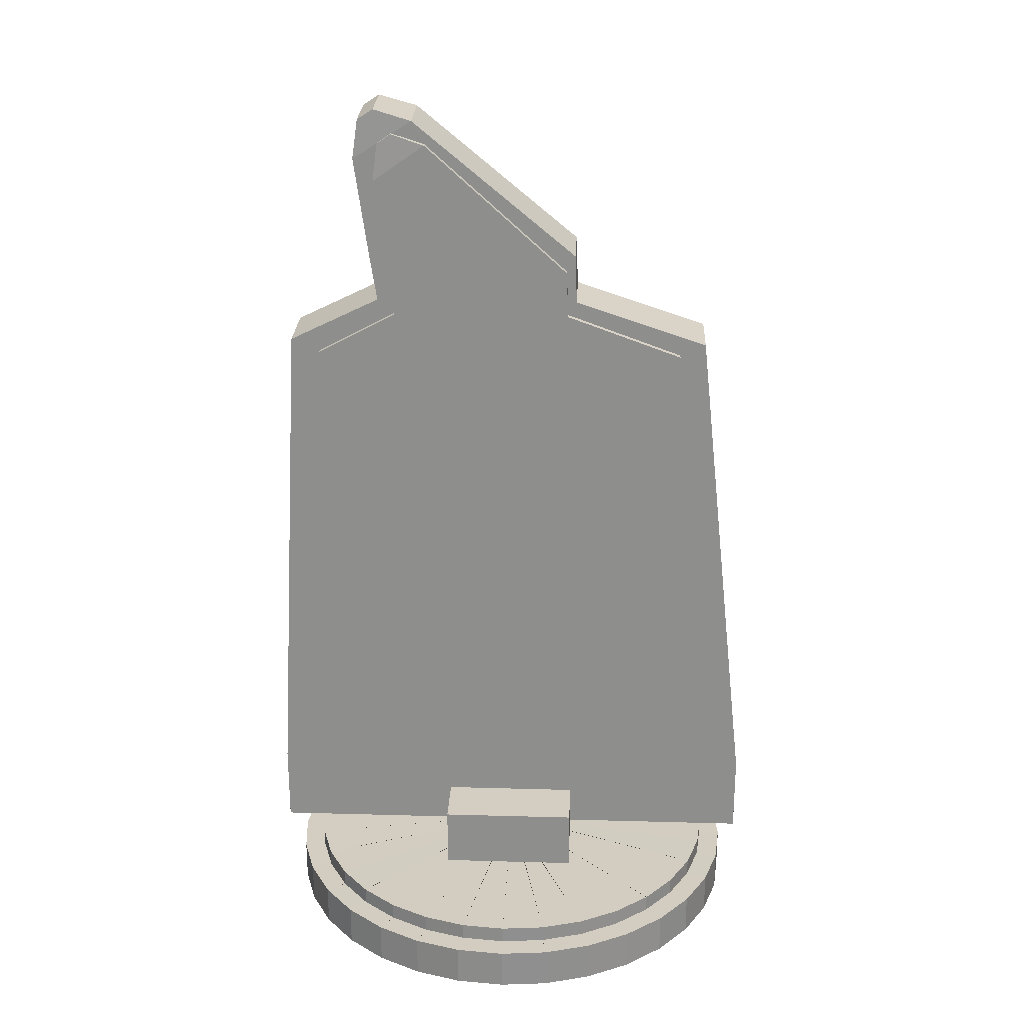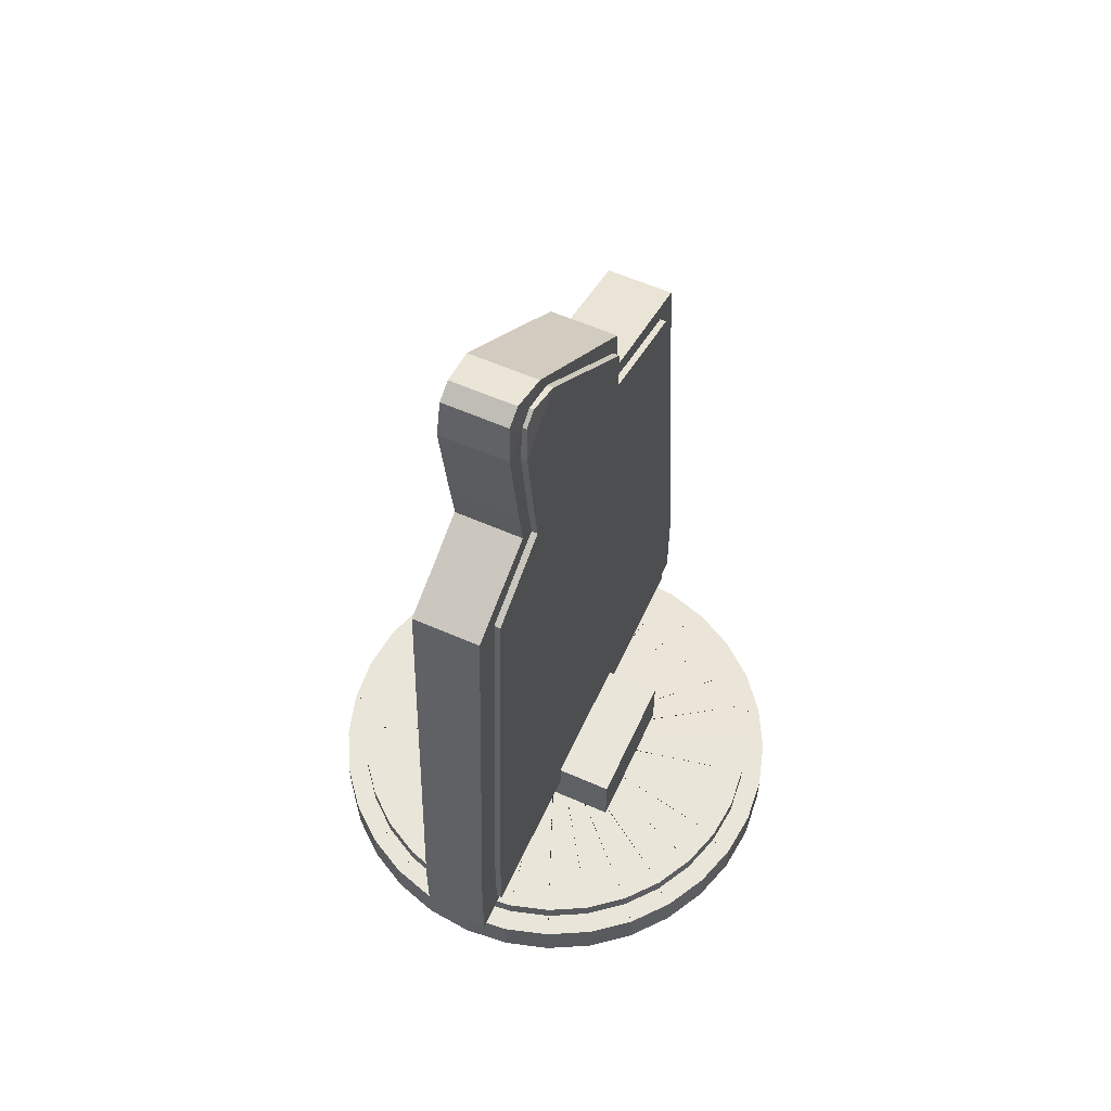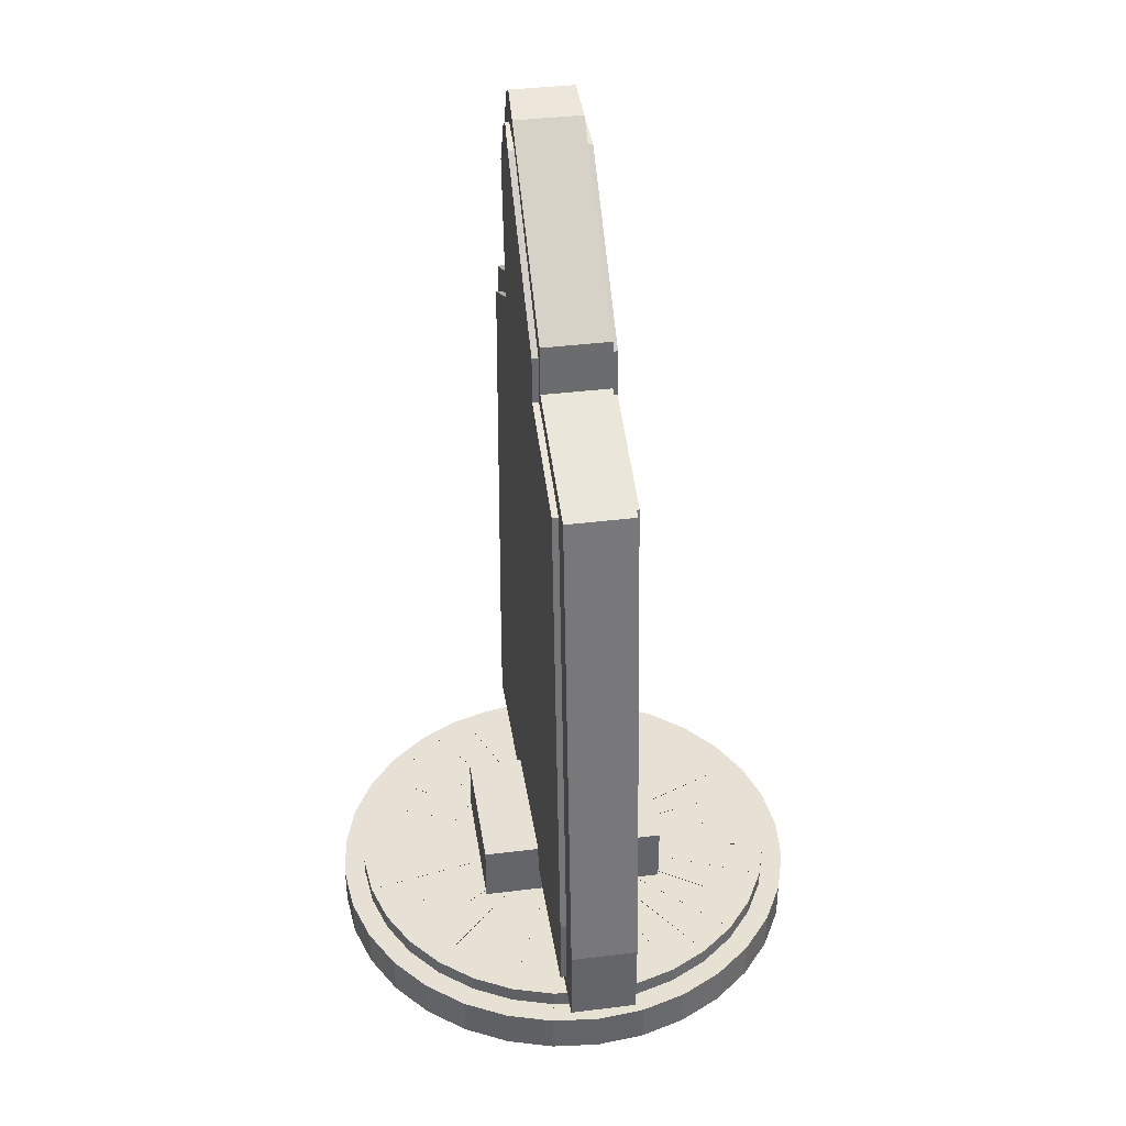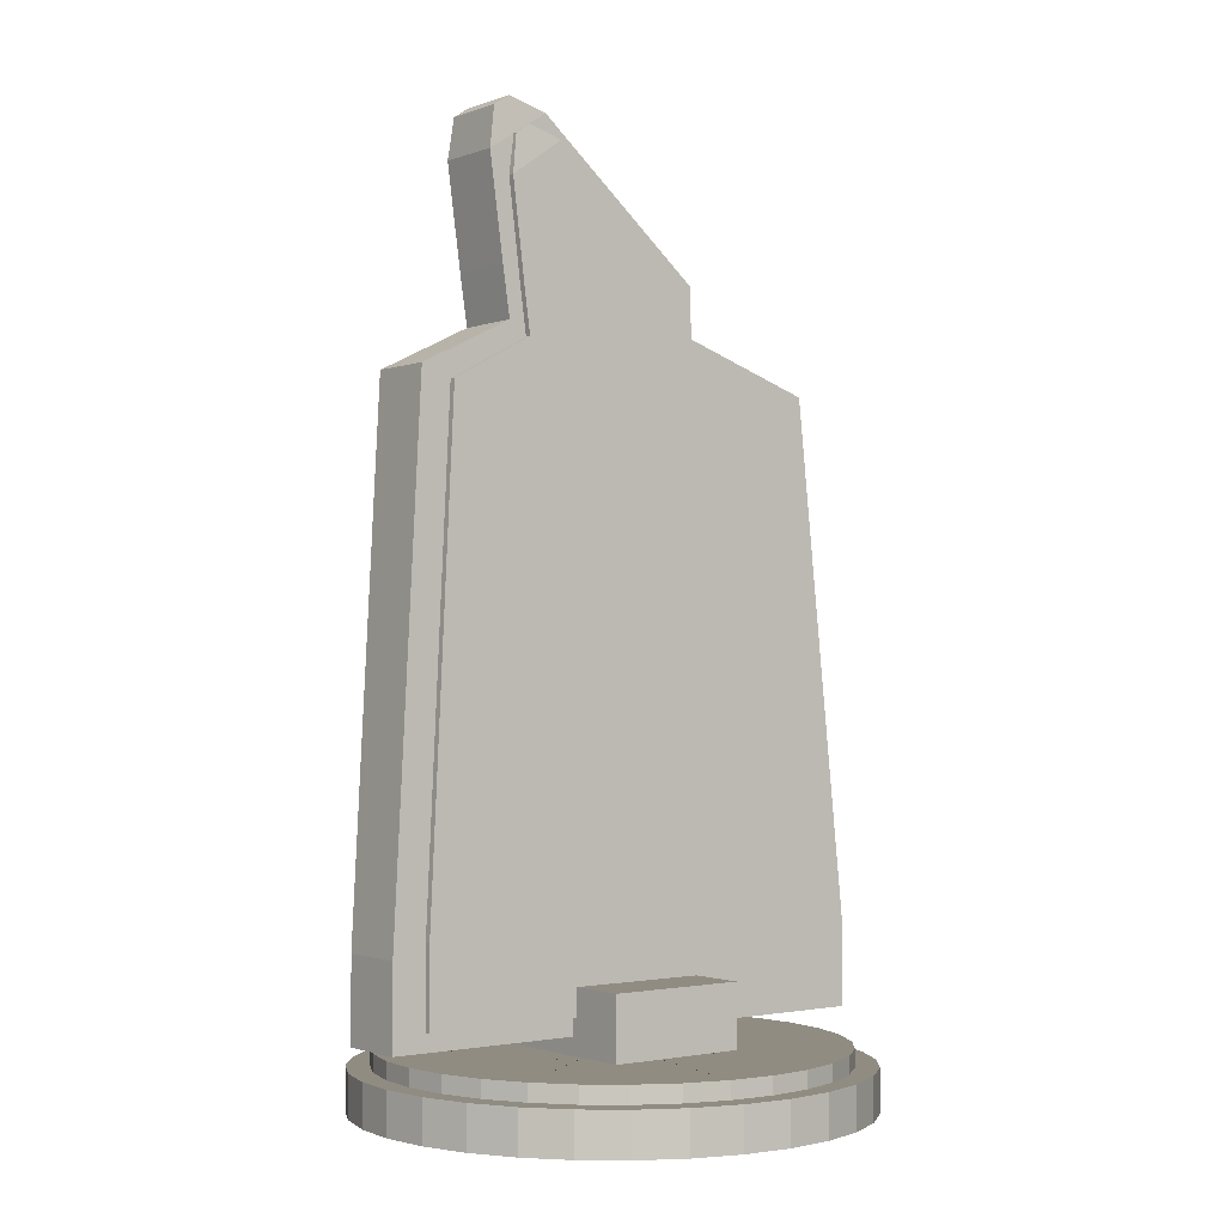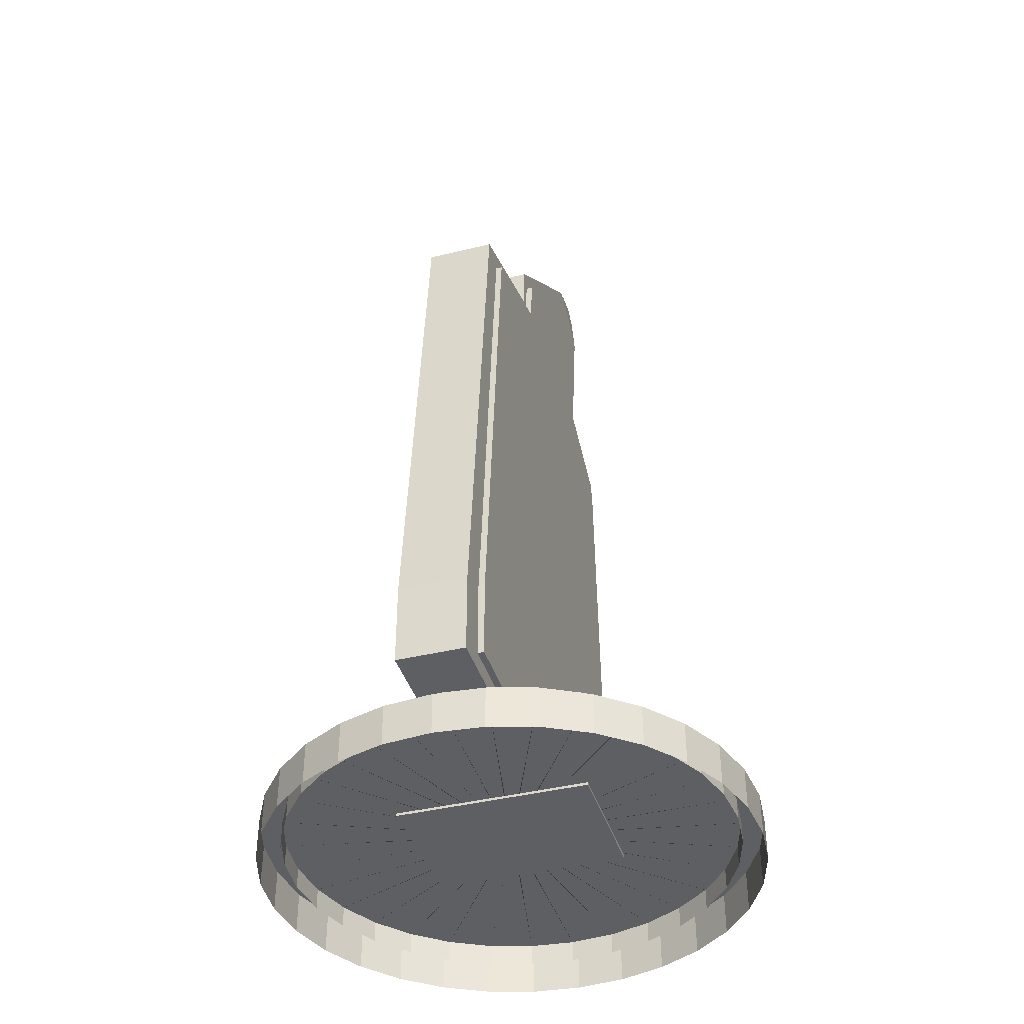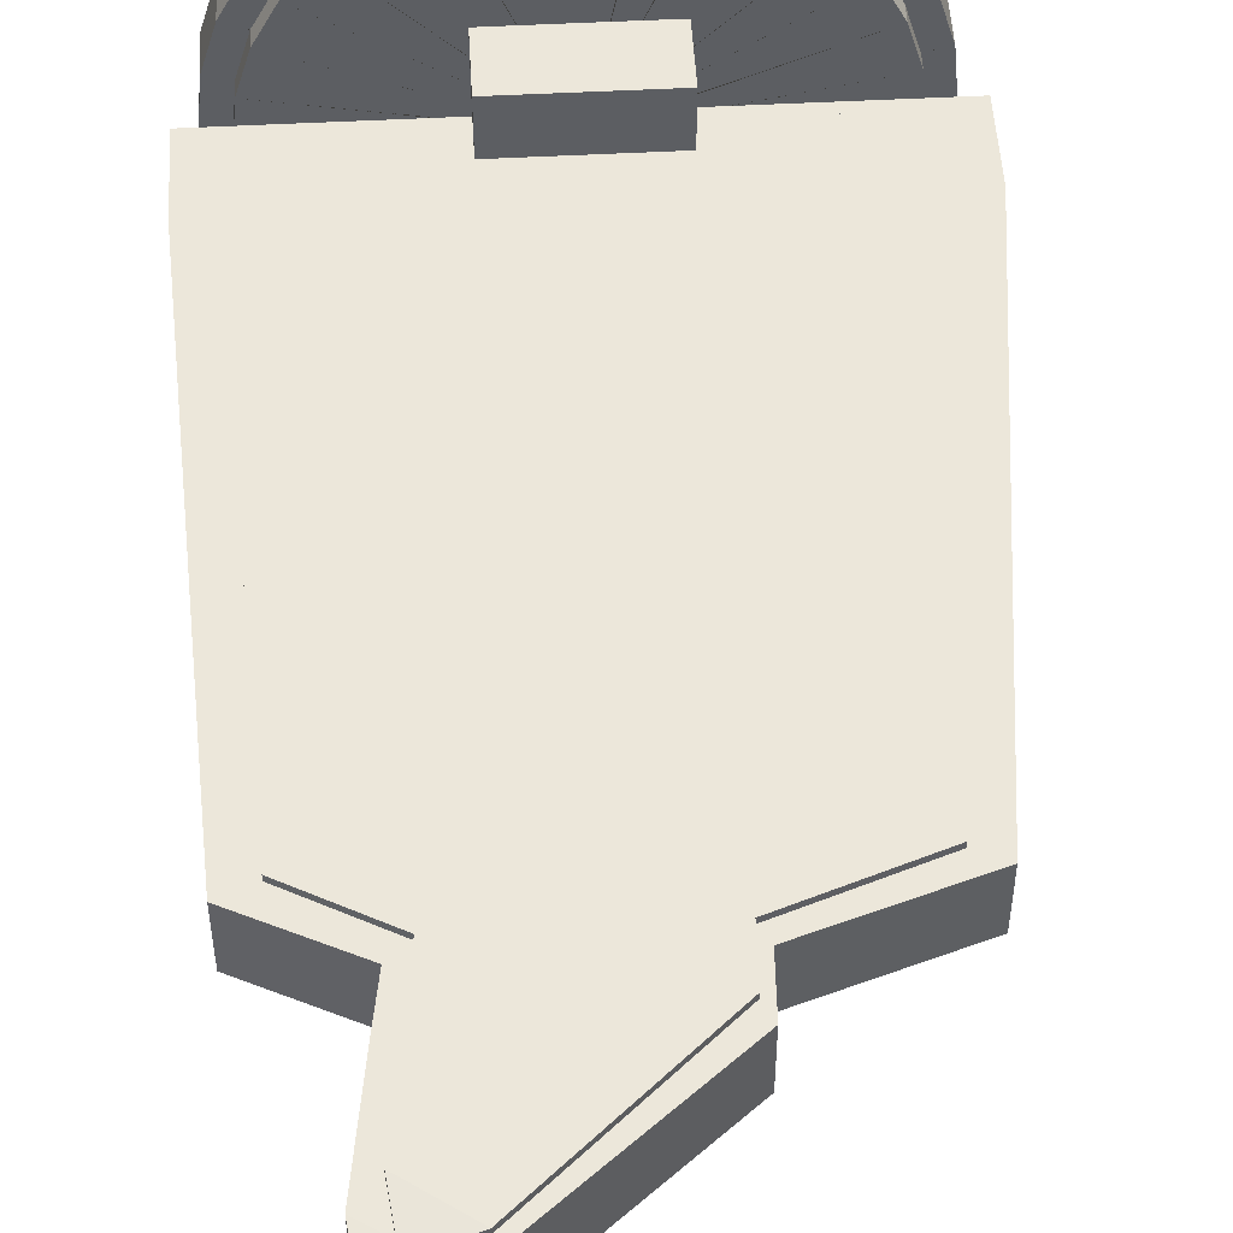
<metadata>
{"format":"obj","ext":"obj","renderer":"f3d","projection":"perspective","resolution":1024,"background":"white","views":[{"elev":24.9,"azim":-177.4,"up":"+Y"},{"elev":58.4,"azim":114.5,"up":"+Y"},{"elev":39.1,"azim":-98.8,"up":"+Y"},{"elev":-1.5,"azim":142.3,"up":"+Y"},{"elev":-40.7,"azim":-73.3,"up":"+Y"},{"elev":51.3,"azim":176.7,"up":"+Z"}]}
</metadata>
<code>
o Circle
v 0 0.1779 -1
v -0.1951 0.1779 -0.9808
v -0.3827 0.1779 -0.9239
v -0.5556 0.1779 -0.8315
v -0.7071 0.1779 -0.7071
v -0.8315 0.1779 -0.5556
v -0.9239 0.1779 -0.3827
v -0.9808 0.1779 -0.1951
v -1 0.1779 0
v -0.9808 0.1779 0.1951
v -0.9239 0.1779 0.3827
v -0.8315 0.1779 0.5556
v -0.7071 0.1779 0.7071
v -0.5556 0.1779 0.8315
v -0.3827 0.1779 0.9239
v -0.1951 0.1779 0.9808
v 0 0.1779 1
v 0.1951 0.1779 0.9808
v 0.3827 0.1779 0.9239
v 0.5556 0.1779 0.8315
v 0.7071 0.1779 0.7071
v 0.8315 0.1779 0.5556
v 0.9239 0.1779 0.3827
v 0.9808 0.1779 0.1951
v 1 0.1779 0
v 0.9808 0.1779 -0.1951
v 0.9239 0.1779 -0.3827
v 0.8315 0.1779 -0.5556
v 0.7071 0.1779 -0.7071
v 0.5556 0.1779 -0.8315
v 0.3827 0.1779 -0.9239
v 0.1951 0.1779 -0.9808
v 0 0.00868 -1
v -0.1951 0.00868 -0.9808
v -0.3827 0.00868 -0.9239
v -0.5556 0.00868 -0.8315
v -0.7071 0.00868 -0.7071
v -0.8315 0.00868 -0.5556
v -0.9239 0.00868 -0.3827
v -0.9808 0.00868 -0.1951
v -1 0.00868 0
v -0.9808 0.00868 0.1951
v -0.9239 0.00868 0.3827
v -0.8315 0.00868 0.5556
v -0.7071 0.00868 0.7071
v -0.5556 0.00868 0.8315
v -0.3827 0.00868 0.9239
v -0.1951 0.00868 0.9808
v 0 0.00868 1
v 0.1951 0.00868 0.9808
v 0.3827 0.00868 0.9239
v 0.5556 0.00868 0.8315
v 0.7071 0.00868 0.7071
v 0.8315 0.00868 0.5556
v 0.9239 0.00868 0.3827
v 0.9808 0.00868 0.1951
v 1 0.00868 0
v 0.9808 0.00868 -0.1951
v 0.9239 0.00868 -0.3827
v 0.8315 0.00868 -0.5556
v 0.7071 0.00868 -0.7071
v 0.5556 0.00868 -0.8315
v 0.3827 0.00868 -0.9239
v 0.1951 0.00868 -0.9808
v -0 0.1736 0.02405
v 0.004692 0.1736 0.02359
v 0.009203 0.1736 0.02222
v 0.01336 0.1736 0.02
v 0.017 0.1736 0.017
v 0.02 0.1736 0.01336
v 0.02222 0.1736 0.009203
v 0.02359 0.1736 0.004692
v 0.02405 0.1736 -0
v 0.02359 0.1736 -0.004692
v 0.02222 0.1736 -0.009203
v 0.02 0.1736 -0.01336
v 0.017 0.1736 -0.017
v 0.01336 0.1736 -0.02
v 0.009203 0.1736 -0.02222
v 0.004692 0.1736 -0.02359
v -0 0.1736 -0.02405
v -0.004692 0.1736 -0.02359
v -0.009203 0.1736 -0.02222
v -0.01336 0.1736 -0.02
v -0.017 0.1736 -0.017
v -0.02 0.1736 -0.01336
v -0.02222 0.1736 -0.009203
v -0.02359 0.1736 -0.004692
v -0.02405 0.1736 -0
v -0.02359 0.1736 0.004692
v -0.02222 0.1736 0.009203
v -0.02 0.1736 0.01336
v -0.017 0.1736 0.017
v -0.01336 0.1736 0.02
v -0.009203 0.1736 0.02222
v -0.004692 0.1736 0.02359
f 12 11 43 44
f 26 25 57 58
f 13 12 44 45
f 27 26 58 59
f 14 13 45 46
f 28 27 59 60
f 15 14 46 47
f 2 1 33 34
f 29 28 60 61
f 16 15 47 48
f 3 2 34 35
f 30 29 61 62
f 17 16 48 49
f 4 3 35 36
f 31 30 62 63
f 18 17 49 50
f 5 4 36 37
f 32 31 63 64
f 19 18 50 51
f 6 5 37 38
f 1 32 64 33
f 20 19 51 52
f 7 6 38 39
f 21 20 52 53
f 8 7 39 40
f 22 21 53 54
f 9 8 40 41
f 23 22 54 55
f 10 9 41 42
f 24 23 55 56
f 11 10 42 43
f 25 24 56 57
f 6 7 71 70
f 20 21 85 84
f 7 8 72 71
f 21 22 86 85
f 8 9 73 72
f 22 23 87 86
f 9 10 74 73
f 23 24 88 87
f 10 11 75 74
f 24 25 89 88
f 11 12 76 75
f 25 26 90 89
f 12 13 77 76
f 26 27 91 90
f 13 14 78 77
f 27 28 92 91
f 14 15 79 78
f 1 2 66 65
f 28 29 93 92
f 15 16 80 79
f 2 3 67 66
f 29 30 94 93
f 16 17 81 80
f 3 4 68 67
f 30 31 95 94
f 17 18 82 81
f 4 5 69 68
f 31 32 96 95
f 18 19 83 82
f 5 6 70 69
f 32 1 65 96
f 19 20 84 83
o Cube.001
v -0.2827 0.1644 0.3882
v -0.2827 0.4969 0.3882
v -0.2827 0.1644 -0.3882
v -0.2827 0.4969 -0.3882
v 0.2827 0.1644 0.3882
v 0.2827 0.4969 0.3882
v 0.2827 0.1644 -0.3882
v 0.2827 0.4969 -0.3882
f 97 98 100 99
f 99 100 104 103
f 103 104 102 101
f 101 102 98 97
f 99 103 101 97
f 104 100 98 102
o Circle.001
v 0 0.2461 -0.9091
v -0.1774 0.2461 -0.8916
v -0.3479 0.2461 -0.8399
v -0.5051 0.2461 -0.7559
v -0.6428 0.2461 -0.6428
v -0.7559 0.2461 -0.5051
v -0.8399 0.2461 -0.3479
v -0.8916 0.2461 -0.1774
v -0.9091 0.2461 0
v -0.8916 0.2461 0.1774
v -0.8399 0.2461 0.3479
v -0.7559 0.2461 0.5051
v -0.6428 0.2461 0.6428
v -0.5051 0.2461 0.7559
v -0.3479 0.2461 0.8399
v -0.1774 0.2461 0.8916
v 0 0.2461 0.9091
v 0.1774 0.2461 0.8916
v 0.3479 0.2461 0.8399
v 0.5051 0.2461 0.7559
v 0.6428 0.2461 0.6428
v 0.7559 0.2461 0.5051
v 0.8399 0.2461 0.3479
v 0.8916 0.2461 0.1774
v 0.9091 0.2461 0
v 0.8916 0.2461 -0.1774
v 0.8399 0.2461 -0.3479
v 0.7559 0.2461 -0.5051
v 0.6428 0.2461 -0.6428
v 0.5051 0.2461 -0.7559
v 0.3479 0.2461 -0.8399
v 0.1774 0.2461 -0.8916
v 0 0.09233 -0.9091
v -0.1774 0.09233 -0.8916
v -0.3479 0.09233 -0.8399
v -0.5051 0.09233 -0.7559
v -0.6428 0.09233 -0.6428
v -0.7559 0.09233 -0.5051
v -0.8399 0.09233 -0.3479
v -0.8916 0.09233 -0.1774
v -0.9091 0.09233 0
v -0.8916 0.09233 0.1774
v -0.8399 0.09233 0.3479
v -0.7559 0.09233 0.5051
v -0.6428 0.09233 0.6428
v -0.5051 0.09233 0.7559
v -0.3479 0.09233 0.8399
v -0.1774 0.09233 0.8916
v 0 0.09233 0.9091
v 0.1774 0.09233 0.8916
v 0.3479 0.09233 0.8399
v 0.5051 0.09233 0.7559
v 0.6428 0.09233 0.6428
v 0.7559 0.09233 0.5051
v 0.8399 0.09233 0.3479
v 0.8916 0.09233 0.1774
v 0.9091 0.09233 0
v 0.8916 0.09233 -0.1774
v 0.8399 0.09233 -0.3479
v 0.7559 0.09233 -0.5051
v 0.6428 0.09233 -0.6428
v 0.5051 0.09233 -0.7559
v 0.3479 0.09233 -0.8399
v 0.1774 0.09233 -0.8916
v -0 0.2422 0.02186
v 0.004265 0.2422 0.02144
v 0.008366 0.2422 0.0202
v 0.01215 0.2422 0.01818
v 0.01546 0.2422 0.01546
v 0.01818 0.2422 0.01215
v 0.0202 0.2422 0.008366
v 0.02144 0.2422 0.004265
v 0.02186 0.2422 -0
v 0.02144 0.2422 -0.004265
v 0.0202 0.2422 -0.008366
v 0.01818 0.2422 -0.01215
v 0.01546 0.2422 -0.01546
v 0.01215 0.2422 -0.01818
v 0.008366 0.2422 -0.0202
v 0.004265 0.2422 -0.02144
v -0 0.2422 -0.02186
v -0.004265 0.2422 -0.02144
v -0.008366 0.2422 -0.0202
v -0.01215 0.2422 -0.01818
v -0.01546 0.2422 -0.01546
v -0.01818 0.2422 -0.01215
v -0.0202 0.2422 -0.008366
v -0.02144 0.2422 -0.004265
v -0.02186 0.2422 -0
v -0.02144 0.2422 0.004265
v -0.0202 0.2422 0.008366
v -0.01818 0.2422 0.01215
v -0.01546 0.2422 0.01546
v -0.01215 0.2422 0.01818
v -0.008366 0.2422 0.0202
v -0.004265 0.2422 0.02144
f 116 115 147 148
f 130 129 161 162
f 117 116 148 149
f 131 130 162 163
f 118 117 149 150
f 132 131 163 164
f 119 118 150 151
f 106 105 137 138
f 133 132 164 165
f 120 119 151 152
f 107 106 138 139
f 134 133 165 166
f 121 120 152 153
f 108 107 139 140
f 135 134 166 167
f 122 121 153 154
f 109 108 140 141
f 136 135 167 168
f 123 122 154 155
f 110 109 141 142
f 105 136 168 137
f 124 123 155 156
f 111 110 142 143
f 125 124 156 157
f 112 111 143 144
f 126 125 157 158
f 113 112 144 145
f 127 126 158 159
f 114 113 145 146
f 128 127 159 160
f 115 114 146 147
f 129 128 160 161
f 110 111 175 174
f 124 125 189 188
f 111 112 176 175
f 125 126 190 189
f 112 113 177 176
f 126 127 191 190
f 113 114 178 177
f 127 128 192 191
f 114 115 179 178
f 128 129 193 192
f 115 116 180 179
f 129 130 194 193
f 116 117 181 180
f 130 131 195 194
f 117 118 182 181
f 131 132 196 195
f 118 119 183 182
f 105 106 170 169
f 132 133 197 196
f 119 120 184 183
f 106 107 171 170
f 133 134 198 197
f 120 121 185 184
f 107 108 172 171
f 134 135 199 198
f 121 122 186 185
f 108 109 173 172
f 135 136 200 199
f 122 123 187 186
f 109 110 174 173
f 136 105 169 200
f 123 124 188 187
o Cube.002
v -1.06 0.3142 0.1443
v -1.06 0.6455 0.1443
v -1.06 0.3142 -0.1289
v -1.06 0.6455 -0.1289
v 1.06 0.3142 0.1443
v 1.06 0.6455 0.1443
v 1.06 0.3142 -0.1289
v 1.06 0.6455 -0.1289
v -0.8338 2.731 0.1443
v -0.8338 2.731 -0.1289
v 0.9446 2.731 0.1443
v 0.9446 2.731 -0.1289
v -0.281 2.916 0.1443
v -0.281 2.916 -0.1289
v 0.5679 2.916 0.1443
v 0.5679 2.916 -0.1289
v -0.2733 3.118 0.1443
v -0.2733 3.118 -0.1289
v 0.5987 3.118 0.1443
v 0.5987 3.118 -0.1289
v 0.4082 3.686 0.1443
v 0.4082 3.686 -0.1289
v 0.655 3.525 0.1443
v 0.655 3.525 -0.1289
v 0.5663 3.731 0.1368
v 0.5663 3.731 -0.1214
v 0.6323 3.688 0.1368
v 0.6323 3.688 -0.1214
f 201 202 204 203
f 203 204 208 207
f 207 208 206 205
f 205 206 202 201
f 203 207 205 201
f 206 208 212 211
f 210 209 213 214
f 204 202 209 210
f 202 206 211 209
f 208 204 210 212
f 215 216 220 219
f 209 211 215 213
f 212 210 214 216
f 211 212 216 215
f 217 219 223 221
f 214 213 217 218
f 213 215 219 217
f 216 214 218 220
f 223 224 228 227
f 220 218 222 224
f 219 220 224 223
f 218 217 221 222
f 228 226 225 227
f 222 221 225 226
f 221 223 227 225
f 224 222 226 228
o Cube.003
v -0.9239 0.3854 0.1695
v -0.9239 0.7003 0.1695
v -0.9239 0.3854 -0.1541
v -0.9239 0.7003 -0.1541
v 0.9239 0.3854 0.1695
v 0.9239 0.7003 0.1695
v 0.9239 0.3854 -0.1541
v 0.9239 0.7003 -0.1541
v -0.727 2.683 0.1695
v -0.727 2.683 -0.1541
v 0.8236 2.683 0.1695
v 0.8236 2.683 -0.1541
v -0.245 2.858 0.1695
v -0.245 2.858 -0.1541
v 0.4952 2.858 0.1695
v 0.4952 2.858 -0.1541
v -0.2383 3.051 0.1695
v -0.2383 3.051 -0.1541
v 0.522 3.051 0.1695
v 0.522 3.051 -0.1541
v 0.3559 3.591 0.1695
v 0.3559 3.591 -0.1541
v 0.5711 3.438 0.1695
v 0.5711 3.438 -0.1541
v 0.4938 3.634 0.1606
v 0.4938 3.634 -0.1453
v 0.5513 3.593 0.1606
v 0.5513 3.593 -0.1453
f 229 230 232 231
f 231 232 236 235
f 235 236 234 233
f 233 234 230 229
f 231 235 233 229
f 234 236 240 239
f 238 237 241 242
f 232 230 237 238
f 230 234 239 237
f 236 232 238 240
f 243 244 248 247
f 237 239 243 241
f 240 238 242 244
f 239 240 244 243
f 245 247 251 249
f 242 241 245 246
f 241 243 247 245
f 244 242 246 248
f 251 252 256 255
f 248 246 250 252
f 247 248 252 251
f 246 245 249 250
f 256 254 253 255
f 250 249 253 254
f 249 251 255 253
f 252 250 254 256

</code>
